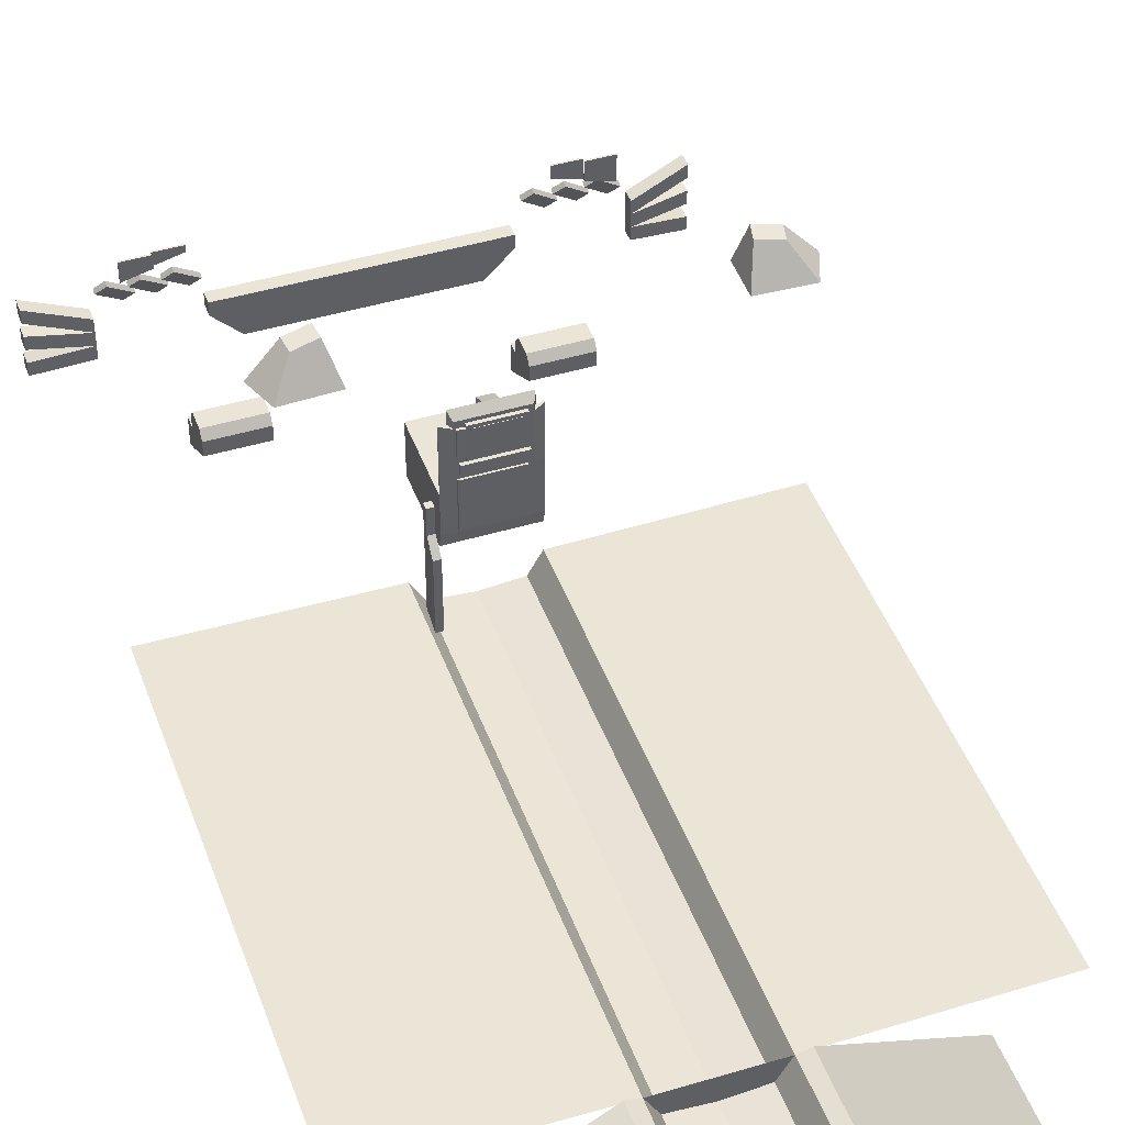
<metadata>
{"format":"obj","ext":"obj","renderer":"f3d","projection":"perspective","resolution":1024,"background":"white","views":[{"elev":44.3,"azim":160.7,"up":"+Y"}]}
</metadata>
<code>
o face
v 0.4688 -1.5 2.128
v 0.5312 -1.438 2.128
v 0.5312 -1.438 2.064
v 0.4688 -1.5 2.064
v 0.5938 -1.438 2.064
v 0.5938 -1.438 2.128
v 0.4688 -1.562 2.128
v 0.4688 -1.562 2.064
v -0.5312 -1.375 2.064
v -0.5312 -1.375 2.128
v -0.5312 -1.438 2.128
v -0.5312 -1.438 2.064
v -0.5938 -1.438 2.128
v -0.5938 -1.375 2.128
v -0.5938 -1.375 2.064
v -0.5938 -1.438 2.064
v -0.4688 -1.5 2.128
v 0.4688 -1.5 2.128
v 0.4688 -1.5 2.064
v -0.4688 -1.5 2.064
v 0.4688 -1.562 2.064
v 0.4688 -1.562 2.128
v -0.4688 -1.562 2.128
v -0.4688 -1.562 2.064
v -0.5312 -1.438 2.064
v -0.5312 -1.438 2.128
v -0.4688 -1.5 2.128
v -0.4688 -1.5 2.064
v -0.4688 -1.562 2.128
v -0.5938 -1.438 2.128
v -0.5938 -1.438 2.064
v -0.4688 -1.562 2.064
v 0.5312 -1.438 2.128
v 0.5312 -1.375 2.128
v 0.5312 -1.375 2.064
v 0.5312 -1.438 2.064
v 0.5938 -1.375 2.064
v 0.5938 -1.375 2.128
v 0.5938 -1.438 2.128
v 0.5938 -1.438 2.064
v 0.5312 -1.438 2.063
v 0.5312 -1.438 2.127
v 0.4688 -1.5 2.127
v 0.4688 -1.5 2.063
v -0.4688 -1.5 2.127
v -0.5312 -1.438 2.127
v -0.5312 -1.438 2.063
v -0.4688 -1.5 2.063
v 0.5312 -1.375 2.063
v 0.5312 -1.375 2.127
v 0.5312 -1.438 2.127
v 0.5312 -1.438 2.063
v -0.5312 -1.438 2.127
v -0.5312 -1.375 2.127
v -0.5312 -1.375 2.063
v -0.5312 -1.438 2.063
f 1 2 3 4
f 5 6 7 8
f 6 2 1 7
f 4 3 5 8
f 9 10 11 12
f 13 14 15 16
f 14 10 9 15
f 11 10 14 13
f 15 9 12 16
f 17 18 19 20
f 21 22 23 24
f 22 18 17 23
f 20 19 21 24
f 25 26 27 28
f 29 30 31 32
f 27 26 30 29
f 31 25 28 32
f 33 34 35 36
f 37 38 39 40
f 35 34 38 37
f 38 34 33 39
f 36 35 37 40
f 41 42 43 44
f 45 46 47 48
f 46 42 41 47
f 44 43 45 48
f 43 42 46 45
f 47 41 44 48
f 49 50 51 52
f 53 54 55 56
f 54 50 49 55
f 52 51 53 56
f 51 50 54 53
f 55 49 52 56
o rocketlauncher
v -0.6208 -1.719 1.828
v -0.5625 -1.688 1.828
v -0.5625 -1.75 1.828
v -0.6208 -1.719 1.836
v -0.5625 -1.688 1.836
v -0.5625 -1.75 1.836
v -0.6208 -1.781 1.828
v -0.6208 -1.781 1.836
v -0.5625 -1.812 1.828
v -0.5625 -1.812 1.836
v -0.5042 -1.781 1.828
v -0.5042 -1.781 1.836
v -0.5042 -1.719 1.828
v -0.5042 -1.719 1.836
v 0.5625 -1.688 1.828
v 0.6208 -1.719 1.828
v 0.5625 -1.75 1.828
v 0.6208 -1.719 1.836
v 0.5625 -1.688 1.836
v 0.5625 -1.75 1.836
v 0.6208 -1.781 1.828
v 0.6208 -1.781 1.836
v 0.5625 -1.812 1.828
v 0.5625 -1.812 1.836
v 0.5042 -1.781 1.828
v 0.5042 -1.781 1.836
v 0.5042 -1.719 1.828
v 0.5042 -1.719 1.836
f 57 58 59
f 58 57 60 61
f 61 60 62
f 63 57 59
f 57 63 64 60
f 60 64 62
f 65 63 59
f 63 65 66 64
f 64 66 62
f 67 65 59
f 65 67 68 66
f 66 68 62
f 69 67 59
f 67 69 70 68
f 68 70 62
f 58 69 59
f 69 58 61 70
f 70 61 62
f 71 72 73
f 74 72 71 75
f 74 75 76
f 72 77 73
f 78 77 72 74
f 78 74 76
f 77 79 73
f 80 79 77 78
f 80 78 76
f 79 81 73
f 82 81 79 80
f 82 80 76
f 81 83 73
f 84 83 81 82
f 84 82 76
f 83 71 73
f 75 71 83 84
f 75 84 76
o whiskers
v 1.281 -1.469 2.062
v 1.281 -1.469 2.125
v 1.281 -1.531 2.125
v 1.281 -1.531 2.062
v 1.031 -1.469 2.062
v 1.031 -1.406 2.062
v 1.031 -1.406 2
v 1.031 -1.469 2
v 1.281 -1.344 2.062
v 1.281 -1.344 2.125
v 1.281 -1.406 2.125
v 1.281 -1.406 2.062
v 1.031 -1.406 2.062
v 1.031 -1.344 2.062
v 1.031 -1.344 2
v 1.031 -1.406 2
v 1.281 -1.219 2.062
v 1.281 -1.219 2.125
v 1.281 -1.281 2.125
v 1.281 -1.281 2.062
v 1.031 -1.344 2.062
v 1.031 -1.281 2.062
v 1.031 -1.281 2
v 1.031 -1.344 2
v -1.281 -1.281 2.125
v -1.281 -1.219 2.125
v -1.281 -1.219 2.062
v -1.281 -1.281 2.062
v -1.031 -1.281 2
v -1.031 -1.281 2.062
v -1.031 -1.344 2.062
v -1.031 -1.344 2
v -1.281 -1.531 2.125
v -1.281 -1.469 2.125
v -1.281 -1.469 2.062
v -1.281 -1.531 2.062
v -1.031 -1.406 2
v -1.031 -1.406 2.062
v -1.031 -1.469 2.062
v -1.031 -1.469 2
v -1.281 -1.406 2.125
v -1.281 -1.344 2.125
v -1.281 -1.344 2.062
v -1.281 -1.406 2.062
v -1.031 -1.344 2
v -1.031 -1.344 2.062
v -1.031 -1.406 2.062
v -1.031 -1.406 2
f 85 86 87 88
f 89 90 91 92
f 90 86 85 91
f 88 87 89 92
f 87 86 90 89
f 91 85 88 92
f 93 94 95 96
f 97 98 99 100
f 98 94 93 99
f 96 95 97 100
f 95 94 98 97
f 99 93 96 100
f 101 102 103 104
f 105 106 107 108
f 106 102 101 107
f 104 103 105 108
f 103 102 106 105
f 107 101 104 108
f 109 110 111 112
f 113 114 115 116
f 111 110 114 113
f 115 109 112 116
f 114 110 109 115
f 112 111 113 116
f 117 118 119 120
f 121 122 123 124
f 119 118 122 121
f 123 117 120 124
f 122 118 117 123
f 120 119 121 124
f 125 126 127 128
f 129 130 131 132
f 127 126 130 129
f 131 125 128 132
f 130 126 125 131
f 128 127 129 132
o toothleft
v 0.4531 -1.375 2.065
v 0.4531 -1.375 2.128
v 0.4375 -1.453 2.128
v 0.4375 -1.453 2.065
v 0.375 -1.453 2.128
v 0.3594 -1.375 2.128
v 0.3594 -1.375 2.065
v 0.375 -1.453 2.065
f 133 134 135 136
f 137 138 139 140
f 138 134 133 139
f 136 135 137 140
f 135 134 138 137
f 139 133 136 140
o screen
v 0.08594 -0.9375 0.498
v 0.08594 -0.875 0.498
v 0.08594 -0.875 0.5059
v 0.08594 -0.9375 0.5059
v -0.1016 -0.9375 0.5059
v -0.1016 -0.875 0.5059
v -0.1016 -0.875 0.498
v -0.1016 -0.9375 0.498
v -0.1016 -0.8125 0.5059
v 0.08594 -0.8125 0.5059
v 0.08594 -0.8125 0.498
v -0.1016 -0.8125 0.498
f 141 142 143 144
f 145 146 147 148
f 149 150 151 152
f 151 142 147 152
f 152 147 146 149
f 150 143 142 151
f 141 144 145 148
f 148 147 142 141
o faceblush
v -0.743 -1.221 2.064
v -0.8535 -1.319 2.115
v -0.8977 -1.279 2.094
v -0.7872 -1.181 2.043
v -0.743 -1.21 2.085
v -0.7872 -1.171 2.064
v -0.8535 -1.308 2.136
v -0.8977 -1.269 2.115
v -0.618 -1.221 2.064
v -0.7285 -1.319 2.115
v -0.7727 -1.279 2.094
v -0.6622 -1.181 2.043
v -0.618 -1.21 2.085
v -0.6622 -1.171 2.064
v -0.7285 -1.308 2.136
v -0.7727 -1.269 2.115
v -0.868 -1.221 2.064
v -0.9785 -1.319 2.115
v -1.023 -1.279 2.094
v -0.9122 -1.181 2.043
v -0.868 -1.21 2.085
v -0.9122 -1.171 2.064
v -0.9785 -1.308 2.136
v -1.023 -1.269 2.115
v 1.007 -1.221 2.064
v 0.8965 -1.319 2.115
v 0.8523 -1.279 2.094
v 0.9628 -1.181 2.043
v 1.007 -1.21 2.085
v 0.9628 -1.171 2.064
v 0.8965 -1.308 2.136
v 0.8523 -1.269 2.115
v 0.882 -1.221 2.064
v 0.7715 -1.319 2.115
v 0.7273 -1.279 2.094
v 0.8378 -1.181 2.043
v 0.882 -1.21 2.085
v 0.8378 -1.171 2.064
v 0.7715 -1.308 2.136
v 0.7273 -1.269 2.115
v 0.757 -1.221 2.064
v 0.6465 -1.319 2.115
v 0.6023 -1.279 2.094
v 0.7128 -1.181 2.043
v 0.757 -1.21 2.085
v 0.7128 -1.171 2.064
v 0.6465 -1.308 2.136
v 0.6023 -1.269 2.115
f 153 154 155 156
f 157 153 156 158
f 159 157 158 160
f 154 159 160 155
f 160 158 156 155
f 154 153 157 159
f 161 162 163 164
f 165 161 164 166
f 167 165 166 168
f 162 167 168 163
f 168 166 164 163
f 162 161 165 167
f 169 170 171 172
f 173 169 172 174
f 175 173 174 176
f 170 175 176 171
f 176 174 172 171
f 170 169 173 175
f 177 178 179 180
f 181 177 180 182
f 183 181 182 184
f 178 183 184 179
f 184 182 180 179
f 178 177 181 183
f 185 186 187 188
f 189 185 188 190
f 191 189 190 192
f 186 191 192 187
f 192 190 188 187
f 186 185 189 191
f 193 194 195 196
f 197 193 196 198
f 199 197 198 200
f 194 199 200 195
f 200 198 196 195
f 194 193 197 199
o rocket1
v 0.5625 -1.688 1.836
v 0.6208 -1.719 1.836
v 0.5625 -1.75 1.836
v 0.5625 -1.75 1.867
v 0.6208 -1.781 1.836
v 0.5625 -1.812 1.836
v 0.5042 -1.781 1.836
v 0.5042 -1.719 1.836
f 201 202 203
f 202 201 204
f 202 205 203
f 205 202 204
f 205 206 203
f 206 205 204
f 206 207 203
f 207 206 204
f 207 208 203
f 208 207 204
f 208 201 203
f 201 208 204
o toothright
v -0.4375 -1.453 2.128
v -0.4531 -1.375 2.128
v -0.4531 -1.375 2.065
v -0.4375 -1.453 2.065
v -0.3594 -1.375 2.065
v -0.3594 -1.375 2.128
v -0.375 -1.453 2.128
v -0.375 -1.453 2.065
f 209 210 211 212
f 213 214 215 216
f 211 210 214 213
f 215 209 212 216
f 214 210 209 215
f 212 211 213 216
o temporalbrake
v 0.2188 -1.312 0.4375
v 0.2188 -1.312 0.5312
v 0.25 -1.312 0.5312
v 0.25 -1.312 0.4375
v 0.25 -1.656 0.4375
v 0.25 -1.625 0.5312
v 0.2188 -1.625 0.5312
v 0.2188 -1.656 0.4375
v 0.2188 -1.25 0.5
v 0.2188 -1.25 0.5312
v 0.25 -1.25 0.5312
v 0.25 -1.25 0.5
v 0.25 -1.312 0.4375
v 0.25 -1.312 0.5312
v 0.2188 -1.312 0.5312
v 0.2188 -1.312 0.4375
v 0.2188 -1.125 0.5
v 0.2188 -1.125 0.5312
v 0.25 -1.125 0.5312
v 0.25 -1.125 0.5
v 0.25 -1.25 0.5
v 0.25 -1.25 0.5312
v 0.2188 -1.25 0.5312
v 0.2188 -1.25 0.5
f 217 218 219 220
f 221 222 223 224
f 218 217 224 223
f 220 219 222 221
f 219 218 223 222
f 217 220 221 224
f 225 226 227 228
f 229 230 231 232
f 226 225 232 231
f 228 227 230 229
f 227 226 231 230
f 225 228 229 232
f 233 234 235 236
f 237 238 239 240
f 234 233 240 239
f 236 235 238 237
f 235 234 239 238
f 233 236 237 240
o tongue
v -0.2656 -1.594 2.287
v -0.3594 -1.531 2.219
v -0.1719 -1.531 2.219
v -0.2656 -1.531 2.287
v -0.3594 -1.469 2.219
v -0.1719 -1.469 2.219
v -0.07812 -1.594 2.287
v -0.07812 -1.531 2.287
v 0.01562 -1.531 2.219
v 0.01562 -1.469 2.219
v 0.01562 -1.5 2.119
v 0.01562 -1.438 2.119
v -0.3594 -1.5 2.119
v -0.3594 -1.438 2.119
f 241 242 243
f 242 241 244 245
f 245 244 246
f 247 241 243
f 241 247 248 244
f 244 248 246
f 249 247 243
f 247 249 250 248
f 248 250 246
f 251 249 243
f 249 251 252 250
f 250 252 246
f 253 251 243
f 251 253 254 252
f 252 254 246
f 242 253 243
f 253 242 245 254
f 254 245 246
o ears
v 0.7958 0.1214 0.01431
v 0.8062 0.1349 0.07349
v 0.93 -0 0.06692
v 0.8762 0 -0.07616
v 0.653 -0 0.1158
v 0.7024 0.1484 0.0918
v 0.6919 0.1349 0.03262
v 0.6494 0 -0.06668
v 0.8044 0.08808 0.05855
v 0.8054 0.0734 0.08889
v 0.8716 -0 0.09247
v 0.876 -0 0.03067
v 0.6936 -0 0.1239
v 0.7291 0.08808 0.1023
v 0.7154 0.1028 0.07425
v 0.6683 -0 0.0673
v -0.93 -0 0.06692
v -0.8062 0.1349 0.07349
v -0.7958 0.1214 0.01431
v -0.8762 0 -0.07616
v -0.6919 0.1349 0.03262
v -0.7024 0.1484 0.0918
v -0.653 -0 0.1158
v -0.6494 0 -0.06668
v -0.8716 -0 0.09247
v -0.8054 0.0734 0.08889
v -0.8044 0.08808 0.05855
v -0.876 -0 0.03067
v -0.7154 0.1028 0.07425
v -0.7291 0.08808 0.1023
v -0.6936 -0 0.1239
v -0.6683 -0 0.0673
f 255 256 257 258
f 259 260 261 262
f 260 256 255 261
f 258 257 259 262
f 257 256 260 259
f 261 255 258 262
f 263 264 265 266
f 267 268 269 270
f 268 264 263 269
f 266 265 267 270
f 265 264 268 267
f 269 263 266 270
f 271 272 273 274
f 275 276 277 278
f 273 272 276 275
f 277 271 274 278
f 276 272 271 277
f 274 273 275 278
f 279 280 281 282
f 283 284 285 286
f 281 280 284 283
f 285 279 282 286
f 284 280 279 285
f 282 281 283 286
o eyelidright
v -0.8125 -0.9688 1.906
v -0.8125 -0.9688 1.914
v -0.8125 -1.062 1.914
v -0.8125 -1.062 1.906
v -0.9375 -1.094 1.914
v -0.9375 -0.9688 1.914
v -0.9375 -0.9688 1.906
v -0.9375 -1.094 1.906
v -0.6875 -0.9688 1.922
v -0.6875 -0.9688 1.93
v -0.6875 -1.031 1.93
v -0.6875 -1.031 1.922
v -0.8125 -1.062 1.93
v -0.8125 -0.9688 1.93
v -0.8125 -0.9688 1.922
v -0.8125 -1.062 1.922
f 287 288 289 290
f 291 292 293 294
f 292 288 287 293
f 290 289 291 294
f 289 288 292 291
f 293 287 290 294
f 295 296 297 298
f 299 300 301 302
f 300 296 295 301
f 298 297 299 302
f 297 296 300 299
f 301 295 298 302
o cube
v 0.1016 -0.9531 0.5
v 0.1016 -0.875 0.5
v 0.1016 -0.875 0.5156
v 0.1016 -0.9531 0.5156
v -0.1172 -0.9531 0.5156
v -0.1172 -0.875 0.5156
v -0.1172 -0.875 0.5
v -0.1172 -0.9531 0.5
v -0.1172 -0.7969 0.5156
v 0.1016 -0.7969 0.5156
v 0.1016 -0.7969 0.5
v -0.1172 -0.7969 0.5
v 0.125 -0.9688 0.5
v 0.125 -0.9688 0.5156
v 0.125 -1.016 0.5156
v 0.125 -1.016 0.5
v -0.125 -1.016 0.5156
v -0.125 -0.9688 0.5156
v -0.125 -0.9688 0.5
v -0.125 -1.016 0.5
v 0.1328 -0.8125 0.5156
v 0.1328 -0.875 0.5156
v 0.1328 -0.875 0.5078
v 0.1328 -0.8125 0.5078
v 0.1016 -0.8125 0.5156
v 0.1016 -0.8125 0.5
v 0.1328 -0.9375 0.5078
v 0.1328 -0.9375 0.5156
v 0.1016 -0.9375 0.5156
v 0.1016 -0.9375 0.5
v 0.1016 -0.875 0.5
v 0.1875 -1.062 0.5469
v 0.1875 -1.062 0.543
v 0.1875 -0.8125 0.543
v 0.1875 -0.8125 0.5469
v -0.1875 -0.8125 0.5469
v -0.1875 -0.8125 0.543
v -0.1875 -1.062 0.543
v -0.1875 -1.062 0.5469
v -0.1875 -1.125 0.5469
v -0.1875 -1.125 0.543
v 0.1875 -1.125 0.543
v 0.1875 -1.125 0.5469
v -0.1406 -0.8125 0.5156
v 0.1406 -0.8125 0.5156
v 0.1406 -1.039 0.5156
v -0.1406 -1.039 0.5156
v 0.1406 -0.7812 0.5156
v 0.1562 -0.75 0.5469
v 0.1562 -0.8125 0.5469
v 0.1406 -0.8125 0.5156
v 0.03125 -0.7812 0.5156
v 0.03125 -0.75 0.5469
v 0.03125 -0.8125 0.5156
v 0.1875 -1.125 0.543
v 0.1875 -1.125 0.9375
v 0.1875 -1.312 0.9375
v 0.1875 -1.312 0.5469
v -0.1875 -1.312 0.9375
v -0.1875 -1.125 0.9375
v -0.1875 -1.125 0.543
v -0.1875 -1.312 0.5469
v 0.1875 -1.312 0.5469
v 0.1875 -1.312 0.9375
v 0.1875 -1.375 0.9375
v 0.1875 -1.375 0.5625
v -0.1875 -1.375 0.9375
v -0.1875 -1.312 0.9375
v -0.1875 -1.312 0.5469
v -0.1875 -1.375 0.5625
v -0.03125 -0.7812 0.5156
v -0.03125 -0.75 0.5469
v 0.03125 -0.75 0.5469
v 0.03125 -0.7812 0.5156
v -0.03125 -0.8125 0.5156
v 0.03125 -0.8125 0.5156
v -0.1562 -0.8125 0.5469
v -0.1562 -0.75 0.5469
v -0.1406 -0.7812 0.5156
v -0.1406 -0.8125 0.5156
v -0.03125 -0.75 0.5469
v -0.03125 -0.7812 0.5156
v -0.03125 -0.8125 0.5156
v 0.03125 -0.75 0.5469
v -0.03125 -0.75 0.5469
v -0.03125 -0.7812 0.6094
v 0.03125 -0.7812 0.6094
v -0.03125 -0.8125 0.6094
v 0.03125 -0.8125 0.6094
v 0.125 -1.078 0.5312
v 0.125 -1.078 0.6094
v 0.125 -1.156 0.6094
v 0.125 -1.156 0.5312
v -0.125 -1.156 0.6094
v -0.125 -1.078 0.6094
v -0.125 -1.078 0.5312
v -0.125 -1.156 0.5312
v 0 -1.078 0.6094
v 0 -1.078 0.5312
v 0 -1.156 0.5312
v 0.125 -1.188 0.5312
v 0.125 -1.188 0.6094
v 0.125 -1.297 0.6094
v 0.125 -1.297 0.5312
v -0.125 -1.297 0.6094
v -0.125 -1.188 0.6094
v -0.125 -1.188 0.5312
v -0.125 -1.297 0.5312
v 0.125 -1.156 0.5312
v 0.125 -1.156 0.6094
v 0.125 -1.188 0.6094
v 0.125 -1.188 0.5312
v -0.125 -1.188 0.6094
v -0.125 -1.156 0.6094
v -0.125 -1.156 0.5312
v -0.125 -1.188 0.5312
v 0 -1.188 0.5312
v 0 -1.156 0.5312
v 0.125 -1.062 0.5312
v 0.125 -1.062 0.6094
v 0.125 -1.078 0.6094
v 0.125 -1.078 0.5312
v -0.125 -1.078 0.6094
v -0.125 -1.062 0.6094
v -0.125 -1.062 0.5312
v -0.125 -1.078 0.5312
f 303 304 305 306
f 307 308 309 310
f 311 312 313 314
f 313 304 309 314
f 314 309 308 311
f 312 305 304 313
f 303 306 307 310
f 310 309 304 303
f 315 316 317 318
f 319 320 321 322
f 320 316 315 321
f 318 317 319 322
f 321 315 318 322
f 323 324 325 326
f 327 323 326 328
f 329 330 331 332
f 332 333 325 329
f 326 325 333 328
f 329 325 324 330
f 334 335 336 337
f 338 339 340 341
f 337 336 339 338
f 342 343 344 345
f 346 347 348 349
f 347 336 335 348
f 348 335 340 349
f 349 340 339 346
f 346 339 336 347
f 343 342 341 340
f 344 343 340 335
f 345 344 335 334
f 350 351 352 353
f 354 355 351 350
f 356 354 350 353
f 357 358 359 360
f 361 362 363 364
f 362 358 357 363
f 363 357 360 364
f 365 366 367 368
f 369 370 371 372
f 368 367 369 372
f 371 365 368 372
f 373 374 375 376
f 377 373 376 378
f 379 380 381 382
f 380 383 384 381
f 381 384 385 382
f 386 387 388 389
f 389 388 390 391
f 392 393 394 395
f 396 397 398 399
f 397 400 401 398
f 395 402 401 392
f 398 401 402 399
f 392 401 400 393
f 403 404 405 406
f 407 408 409 410
f 406 405 407 410
f 409 403 406 410
f 411 412 413 414
f 415 416 417 418
f 414 419 420 411
f 417 420 419 418
f 421 422 423 424
f 425 426 427 428
f 424 423 425 428
f 427 421 424 428
f 426 422 421 427
o weaponsmount
v -0.4922 -1.688 1.766
v -0.4922 -1.688 1.828
v -0.4922 -1.82 1.828
v -0.4922 -1.789 1.766
v -0.7578 -1.82 1.828
v -0.7578 -1.688 1.828
v -0.7578 -1.688 1.766
v -0.7578 -1.789 1.766
v -0.4922 -1.625 1.609
v -0.4922 -1.625 1.766
v -0.4922 -1.789 1.766
v -0.4922 -1.695 1.609
v -0.7578 -1.789 1.766
v -0.7578 -1.625 1.766
v -0.7578 -1.625 1.609
v -0.7578 -1.695 1.609
v -0.4922 -1.586 1.641
v -0.4922 -1.586 1.734
v -0.4922 -1.625 1.766
v -0.4922 -1.625 1.609
v -0.7578 -1.625 1.766
v -0.7578 -1.586 1.734
v -0.7578 -1.586 1.641
v -0.7578 -1.625 1.609
v 0.4922 -1.625 1.766
v 0.4922 -1.586 1.734
v 0.4922 -1.586 1.641
v 0.4922 -1.625 1.609
v 0.7578 -1.586 1.641
v 0.7578 -1.586 1.734
v 0.7578 -1.625 1.766
v 0.7578 -1.625 1.609
v 0.4922 -1.789 1.766
v 0.4922 -1.625 1.766
v 0.4922 -1.625 1.609
v 0.4922 -1.695 1.609
v 0.7578 -1.625 1.609
v 0.7578 -1.625 1.766
v 0.7578 -1.789 1.766
v 0.7578 -1.695 1.609
v 0.4922 -1.82 1.828
v 0.4922 -1.688 1.828
v 0.4922 -1.688 1.766
v 0.4922 -1.789 1.766
v 0.7578 -1.688 1.766
v 0.7578 -1.688 1.828
v 0.7578 -1.82 1.828
v 0.7578 -1.789 1.766
f 429 430 431 432
f 433 434 435 436
f 434 430 429 435
f 432 431 433 436
f 431 430 434 433
f 435 429 432 436
f 437 438 439 440
f 441 442 443 444
f 442 438 437 443
f 440 439 441 444
f 439 438 442 441
f 443 437 440 444
f 445 446 447 448
f 449 450 451 452
f 450 446 445 451
f 448 447 449 452
f 447 446 450 449
f 451 445 448 452
f 453 454 455 456
f 457 458 459 460
f 455 454 458 457
f 459 453 456 460
f 458 454 453 459
f 456 455 457 460
f 461 462 463 464
f 465 466 467 468
f 463 462 466 465
f 467 461 464 468
f 466 462 461 467
f 464 463 465 468
f 469 470 471 472
f 473 474 475 476
f 471 470 474 473
f 475 469 472 476
f 474 470 469 475
f 472 471 473 476
o eyelidleft
v 0.8125 -1.031 1.914
v 0.8125 -0.9688 1.914
v 0.8125 -0.9688 1.906
v 0.8125 -1.031 1.906
v 0.9375 -0.9688 1.906
v 0.9375 -0.9688 1.914
v 0.9375 -1.062 1.914
v 0.9375 -1.062 1.906
v 0.6875 -1 1.93
v 0.6875 -0.9688 1.93
v 0.6875 -0.9688 1.922
v 0.6875 -1 1.922
v 0.8125 -0.9688 1.922
v 0.8125 -0.9688 1.93
v 0.8125 -1.031 1.93
v 0.8125 -1.031 1.922
f 477 478 479 480
f 481 482 483 484
f 479 478 482 481
f 483 477 480 484
f 482 478 477 483
f 480 479 481 484
f 485 486 487 488
f 489 490 491 492
f 487 486 490 489
f 491 485 488 492
f 490 486 485 491
f 488 487 489 492
o mg
v -0.7458 -1.719 1.828
v -0.6875 -1.688 1.828
v -0.6875 -1.75 1.828
v -0.7458 -1.719 1.844
v -0.6875 -1.688 1.844
v -0.6875 -1.75 1.836
v -0.7458 -1.781 1.828
v -0.7458 -1.781 1.844
v -0.6875 -1.812 1.828
v -0.6875 -1.812 1.844
v -0.6292 -1.781 1.828
v -0.6292 -1.781 1.844
v -0.6292 -1.719 1.828
v -0.6292 -1.719 1.844
v 0.6875 -1.688 1.828
v 0.7458 -1.719 1.828
v 0.6875 -1.75 1.828
v 0.7458 -1.719 1.844
v 0.6875 -1.688 1.844
v 0.6875 -1.75 1.836
v 0.7458 -1.781 1.828
v 0.7458 -1.781 1.844
v 0.6875 -1.812 1.828
v 0.6875 -1.812 1.844
v 0.6292 -1.781 1.828
v 0.6292 -1.781 1.844
v 0.6292 -1.719 1.828
v 0.6292 -1.719 1.844
f 493 494 495
f 494 493 496 497
f 497 496 498
f 499 493 495
f 493 499 500 496
f 496 500 498
f 501 499 495
f 499 501 502 500
f 500 502 498
f 503 501 495
f 501 503 504 502
f 502 504 498
f 505 503 495
f 503 505 506 504
f 504 506 498
f 494 505 495
f 505 494 497 506
f 506 497 498
f 507 508 509
f 510 508 507 511
f 510 511 512
f 508 513 509
f 514 513 508 510
f 514 510 512
f 513 515 509
f 516 515 513 514
f 516 514 512
f 515 517 509
f 518 517 515 516
f 518 516 512
f 517 519 509
f 520 519 517 518
f 520 518 512
f 519 507 509
f 511 507 519 520
f 511 520 512
o belly
v -1.25 -1.688 -1.625
v -0.25 -1.703 -1.625
v -0.25 -1.703 0.75
v -1.25 -1.688 0.75
v 0.1875 -1.812 -1.625
v 0.25 -1.703 -1.625
v 0.25 -1.703 0.75
v 0.1875 -1.812 0.75
v 0 -1.828 0.75
v 0 -1.828 -1.625
v -0.1875 -1.812 -1.625
v -0.1875 -1.812 0.75
v 1.25 -1.688 0.75
v 1.25 -1.688 -1.625
v 0 -1.703 -1.625
v -0.3125 -1.688 -2.625
v -0.25 -1.672 -2.625
v -0.25 -1.703 -1.625
v -0.3125 -1.688 -1.625
v 0.1875 -1.812 -2.438
v 0.25 -1.672 -2.625
v 0.25 -1.703 -1.625
v 0.1875 -1.812 -1.625
v 0 -1.828 -1.625
v 0 -1.828 -2.438
v -0.1875 -1.812 -2.438
v -0.1875 -1.812 -1.625
v 0.3125 -1.688 -1.625
v 0.3125 -1.688 -2.625
v 0 -1.672 -2.625
v -0.75 -1.438 -1.938
v -0.75 -1.438 -2.312
v 0.75 -1.438 -2.312
v 0.75 -1.438 -1.938
f 521 522 523 524
f 525 526 527 528
f 528 529 530 525
f 531 530 529 532
f 532 523 522 531
f 533 527 526 534
f 522 535 530 531
f 535 526 525 530
f 536 537 538 539
f 540 541 542 543
f 543 544 545 540
f 546 545 544 547
f 547 538 537 546
f 548 542 541 549
f 537 550 545 546
f 550 541 540 545
f 551 552 536 539
f 549 553 554 548
o rocket2
v -0.6208 -1.719 1.836
v -0.5625 -1.688 1.836
v -0.5625 -1.75 1.836
v -0.5625 -1.75 1.867
v -0.6208 -1.781 1.836
v -0.5625 -1.812 1.836
v -0.5042 -1.781 1.836
v -0.5042 -1.719 1.836
f 555 556 557
f 556 555 558
f 559 555 557
f 555 559 558
f 560 559 557
f 559 560 558
f 561 560 557
f 560 561 558
f 562 561 557
f 561 562 558
f 556 562 557
f 562 556 558

</code>
